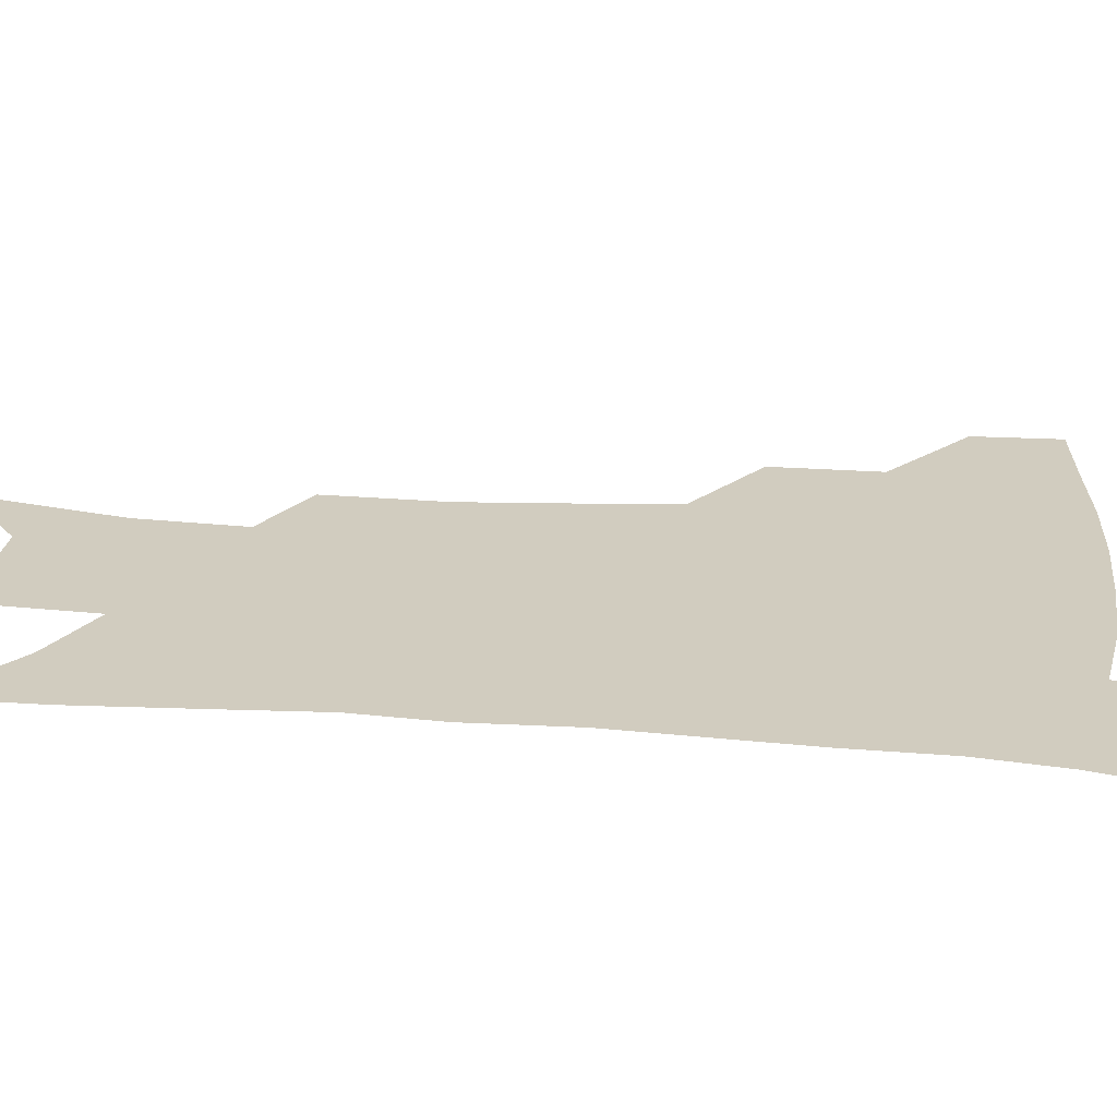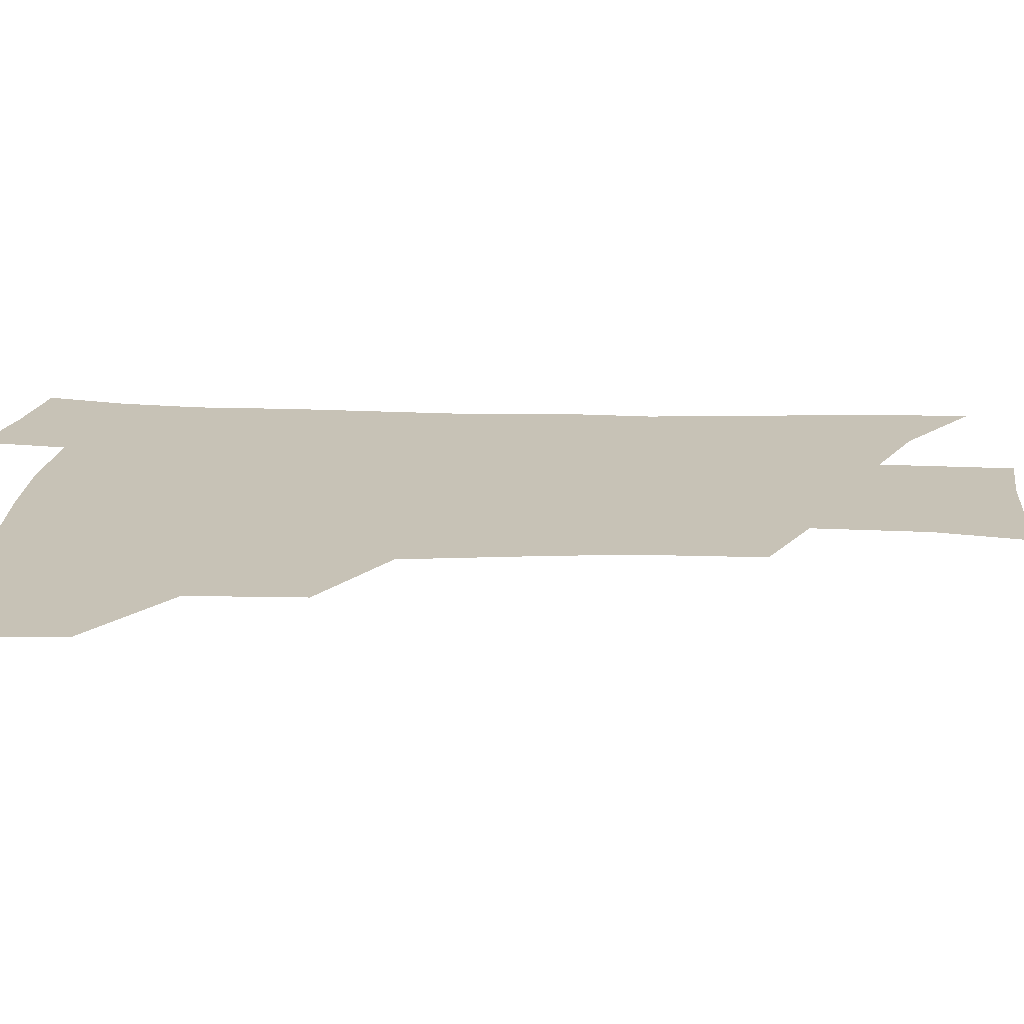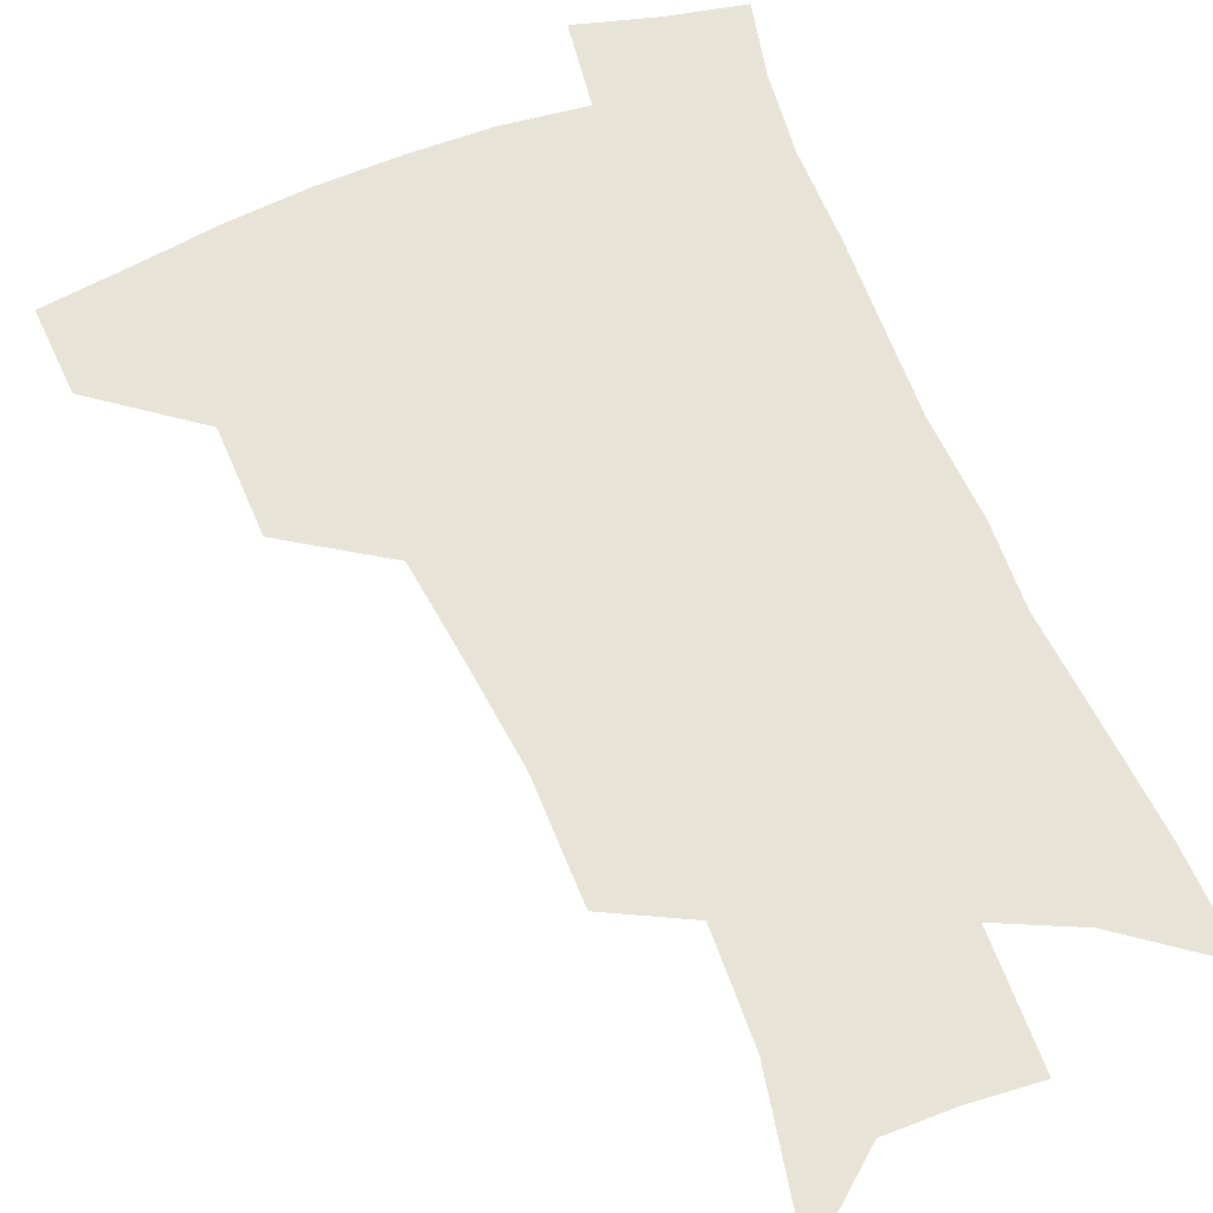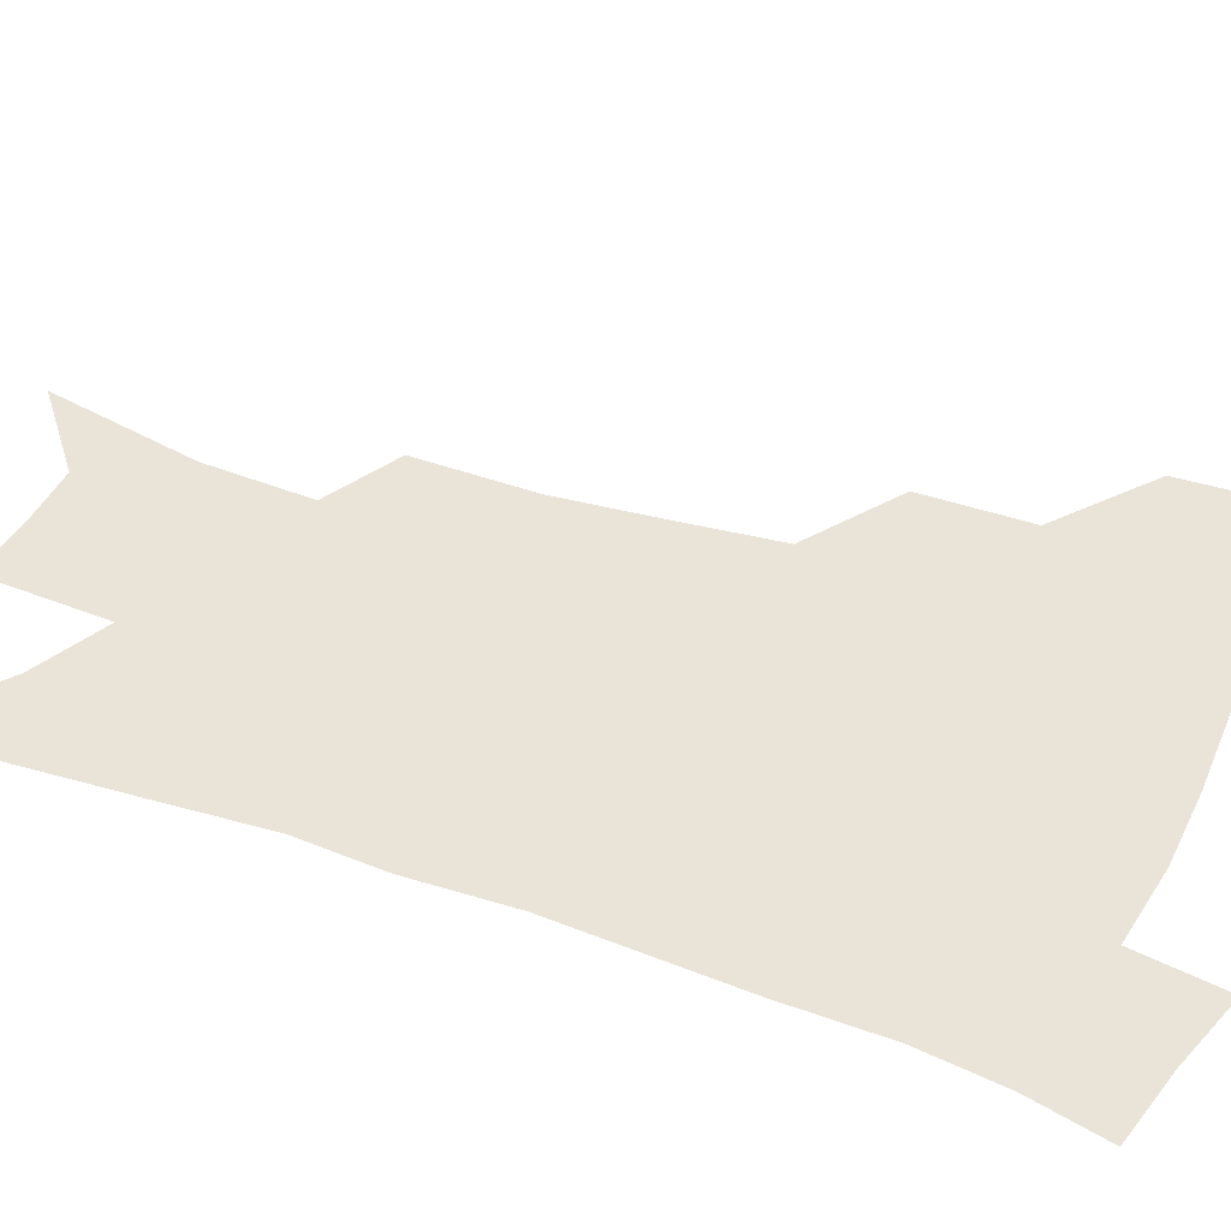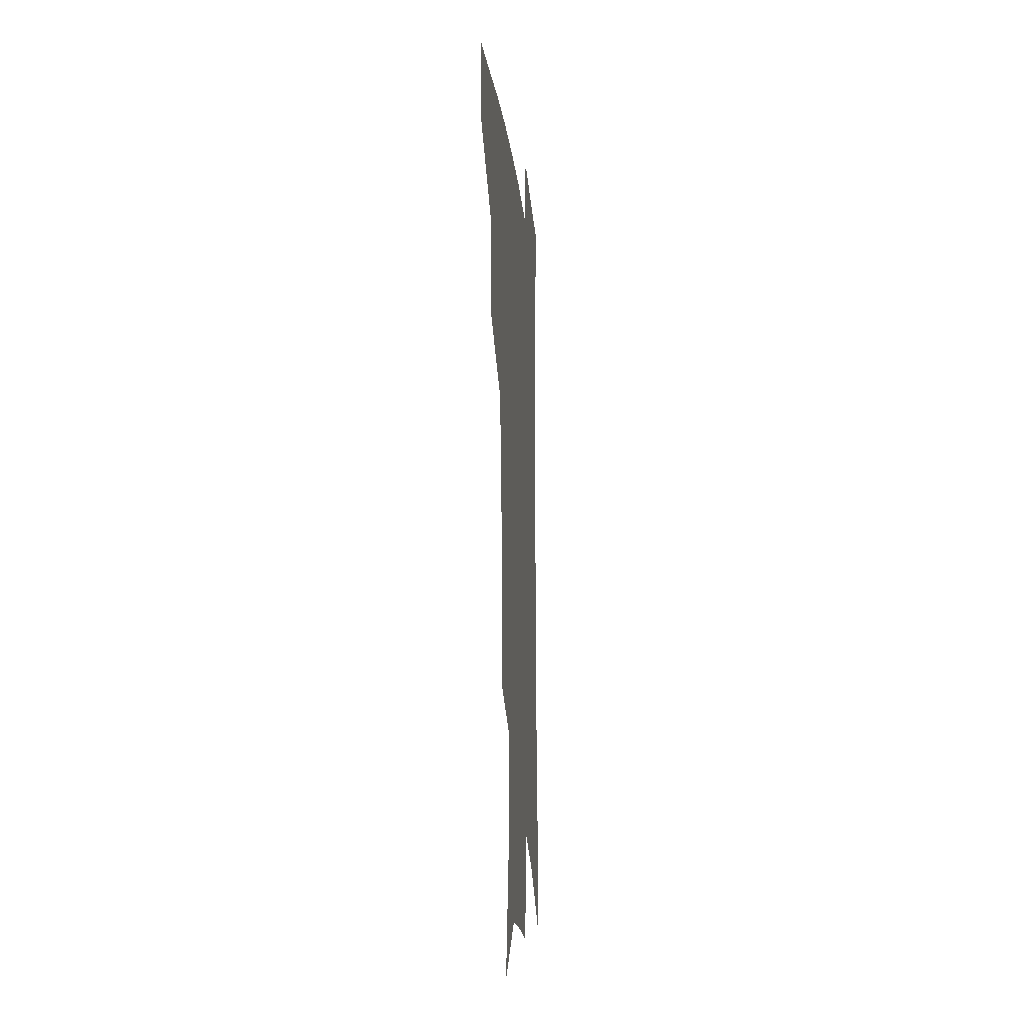
<metadata>
{"format":"obj","ext":"obj","renderer":"f3d","projection":"perspective","resolution":1024,"background":"white","views":[{"elev":24.2,"azim":98.1,"up":"+Z"},{"elev":19.3,"azim":-86.6,"up":"+Z"},{"elev":61.9,"azim":-21.6,"up":"+Z"},{"elev":42.9,"azim":113.6,"up":"+Z"},{"elev":-17.6,"azim":-84.2,"up":"+Y"}]}
</metadata>
<code>
v 489.2 443.1 0
v 487.5 473.1 0
v 523.5 381 0
v 522.6 418.2 0
v 520.5 448.6 0
v 516.5 477.2 0
v 564.8 248.4 0
v 564.7 289.9 0
v 560.9 323.4 0
v 556.4 359.9 0
v 553.5 394.9 0
v 551.5 424.9 0
v 549.7 452.8 0
v 545 481.6 0
v 579.8 143.4 0
v 590.1 197.5 0
v 591.4 235 0
v 589 270.4 0
v 587.5 307.3 0
v 583.9 337.3 0
v 581.2 370.3 0
v 579.7 401.9 0
v 578.6 430 0
v 576.6 455.7 0
v 573.3 484.3 0
v 608.2 167.2 0
v 612.9 211.2 0
v 612.1 244.3 0
v 610.9 282.8 0
v 608.9 314.2 0
v 606.7 345.2 0
v 605.1 376 0
v 604.2 404.4 0
v 603.8 431.2 0
v 603.6 457.1 0
v 601.5 485.3 0
v 631 167.2 0
v 634.1 216.5 0
v 633.2 251 0
v 631.8 283.9 0
v 630.2 316.8 0
v 629.1 345.5 0
v 628 378.2 0
v 628.1 405.6 0
v 628.9 432 0
v 630 457.3 0
v 629.3 484.9 0
v 654.2 165.3 0
v 655.6 209.1 0
v 654.6 247.3 0
v 652.8 283.6 0
v 651.8 314.6 0
v 651.7 343.1 0
v 650.8 375.4 0
v 651.8 402.6 0
v 653 430.1 0
v 654.9 456.4 0
v 657.8 481.8 0
v 661.7 511.5 0
v 681.7 197.2 0
v 678.4 237.7 0
v 676 274.1 0
v 674.7 306.8 0
v 674.6 337.2 0
v 675.1 367.3 0
v 675 398.2 0
v 677.4 425.2 0
v 679.3 453.1 0
v 683.4 477.6 0
v 688.5 504.2 0
v 712 174.8 0
v 710.9 210.9 0
v 707.8 248.7 0
v 704.7 285.3 0
v 706 314.9 0
v 704 349.7 0
v 705.1 380.7 0
v 706.2 411.7 0
v 706.1 444.7 0
v 709.2 473.1 0
v 714.7 499 0
f 4 5 1
f 1 5 2
f 5 6 2
f 10 11 3
f 3 11 4
f 11 12 4
f 4 12 5
f 12 13 5
f 5 13 6
f 13 14 6
f 17 18 7
f 7 18 8
f 18 19 8
f 8 19 9
f 19 20 9
f 9 20 10
f 20 21 10
f 10 21 11
f 21 22 11
f 11 22 12
f 22 23 12
f 12 23 13
f 23 24 13
f 13 24 14
f 24 25 14
f 15 26 16
f 26 27 16
f 16 27 17
f 27 28 17
f 17 28 18
f 28 29 18
f 18 29 19
f 29 30 19
f 19 30 20
f 30 31 20
f 20 31 21
f 31 32 21
f 21 32 22
f 32 33 22
f 22 33 23
f 33 34 23
f 23 34 24
f 34 35 24
f 24 35 25
f 35 36 25
f 26 37 27
f 37 38 27
f 27 38 28
f 38 39 28
f 28 39 29
f 39 40 29
f 29 40 30
f 40 41 30
f 30 41 31
f 41 42 31
f 31 42 32
f 42 43 32
f 32 43 33
f 43 44 33
f 33 44 34
f 44 45 34
f 34 45 35
f 45 46 35
f 35 46 36
f 46 47 36
f 37 48 38
f 48 49 38
f 38 49 39
f 49 50 39
f 39 50 40
f 50 51 40
f 40 51 41
f 51 52 41
f 41 52 42
f 52 53 42
f 42 53 43
f 53 54 43
f 43 54 44
f 54 55 44
f 44 55 45
f 55 56 45
f 45 56 46
f 56 57 46
f 46 57 47
f 57 58 47
f 49 60 50
f 60 61 50
f 50 61 51
f 61 62 51
f 51 62 52
f 62 63 52
f 52 63 53
f 63 64 53
f 53 64 54
f 64 65 54
f 54 65 55
f 65 66 55
f 55 66 56
f 66 67 56
f 56 67 57
f 67 68 57
f 57 68 58
f 68 69 58
f 58 69 59
f 69 70 59
f 60 71 61
f 71 72 61
f 61 72 62
f 72 73 62
f 62 73 63
f 73 74 63
f 63 74 64
f 74 75 64
f 64 75 65
f 75 76 65
f 65 76 66
f 76 77 66
f 66 77 67
f 77 78 67
f 67 78 68
f 78 79 68
f 68 79 69
f 79 80 69
f 69 80 70
f 80 81 70

</code>
